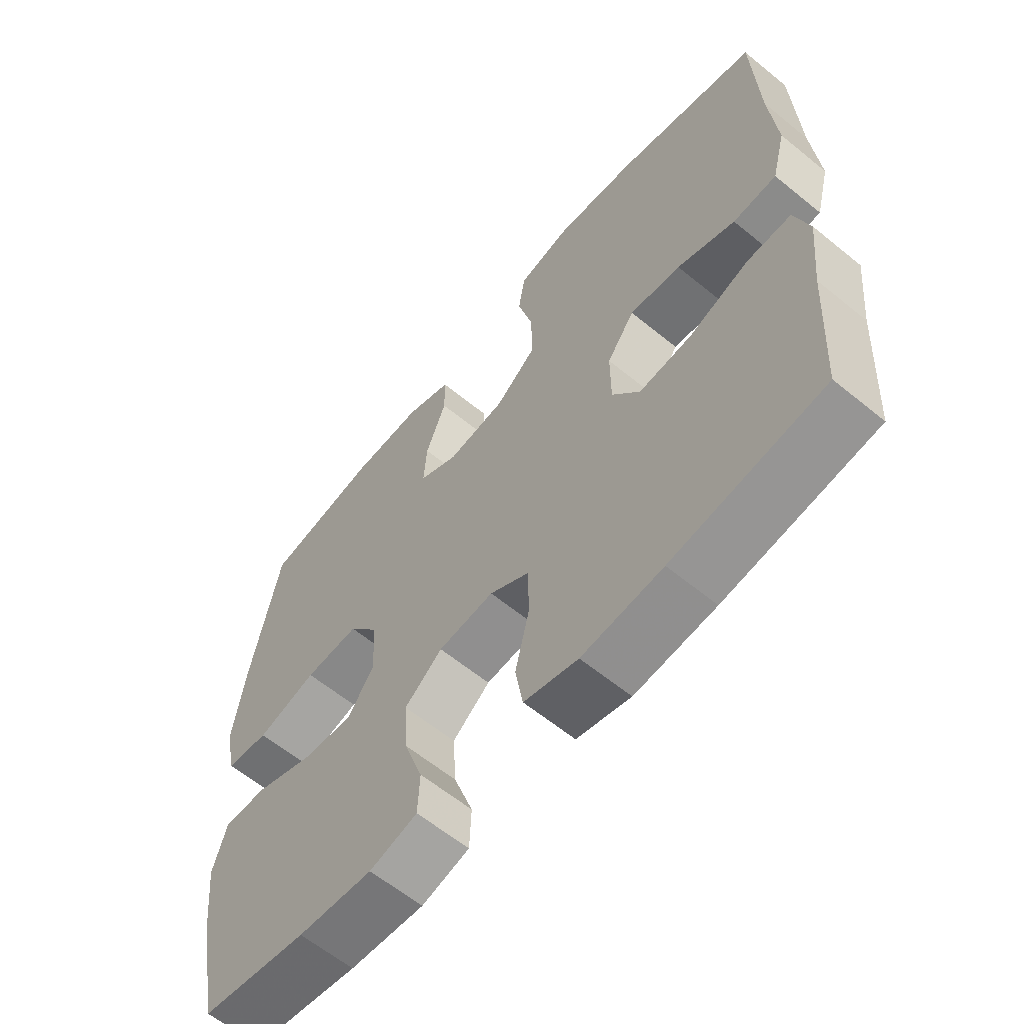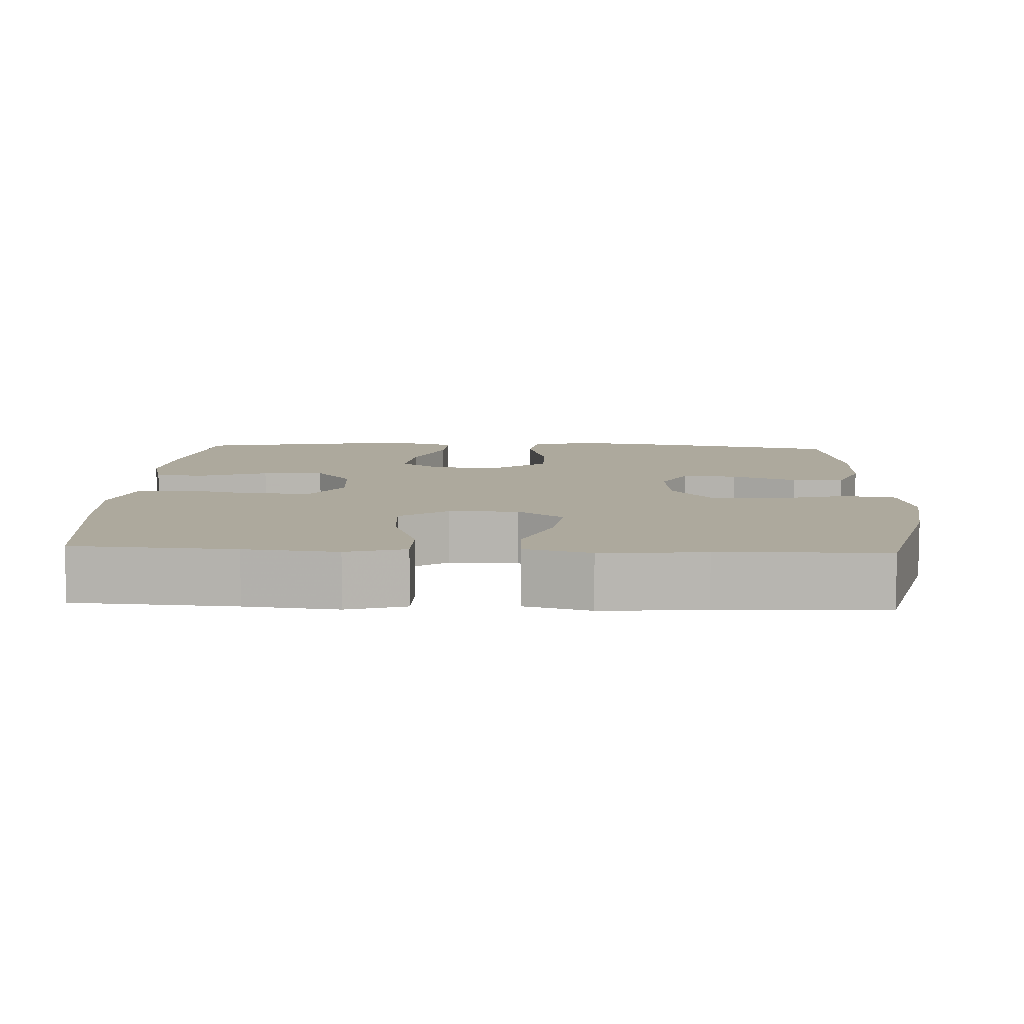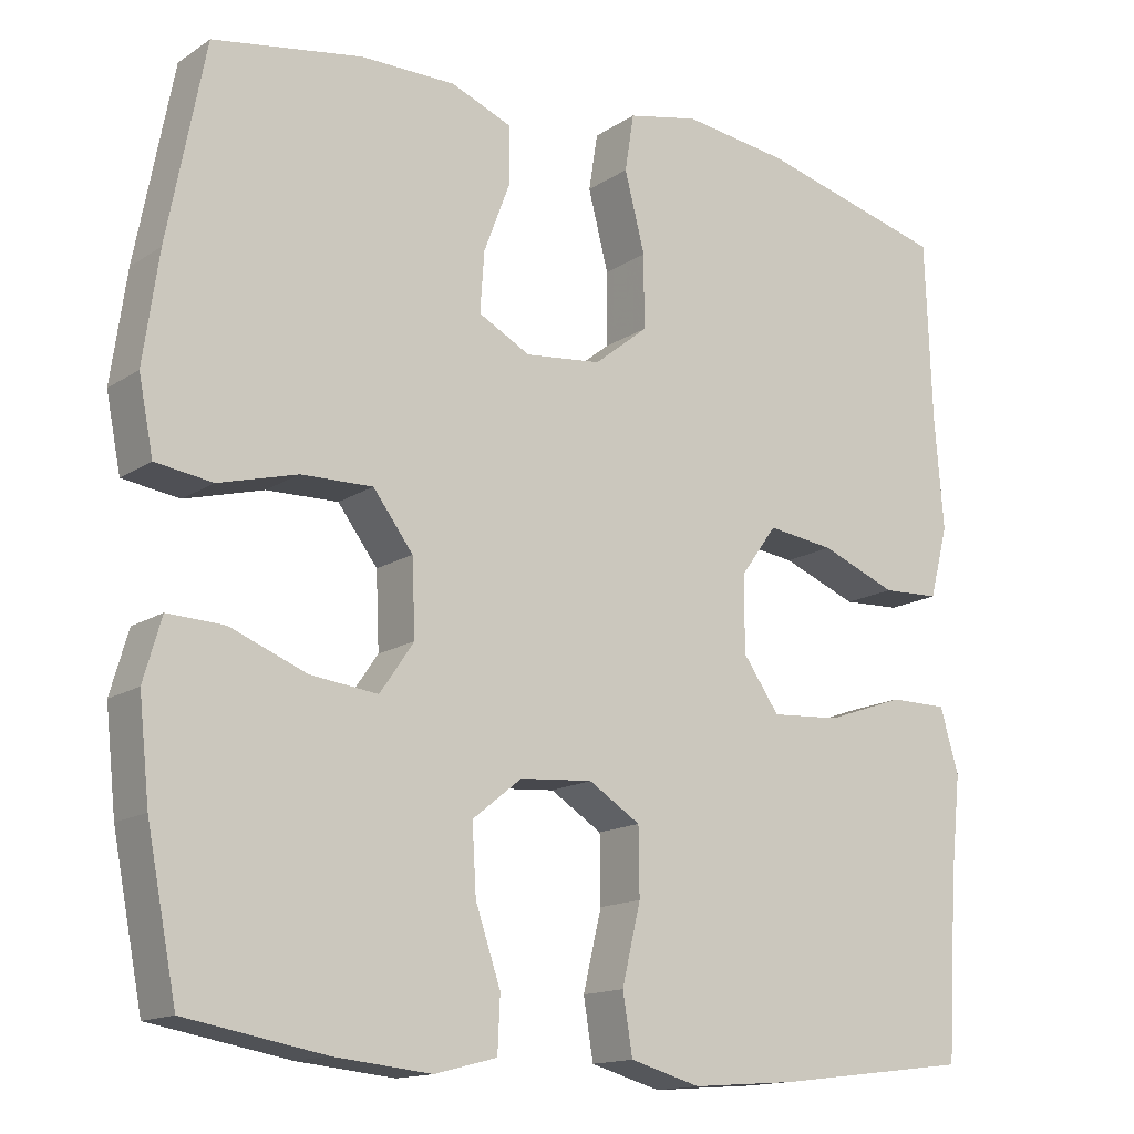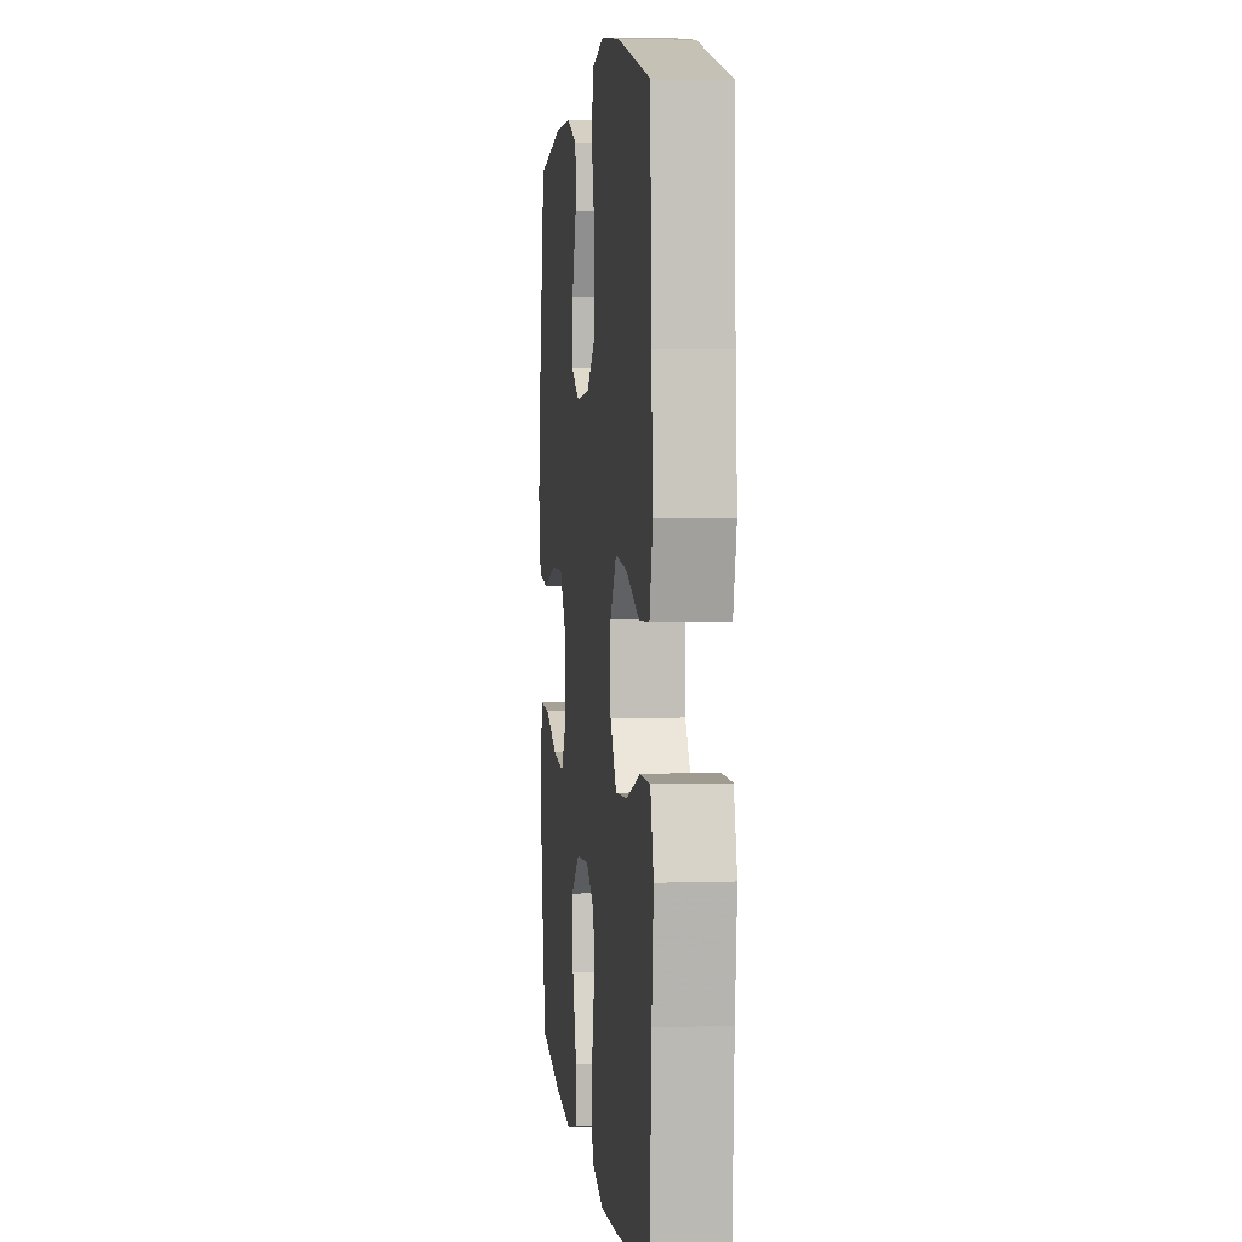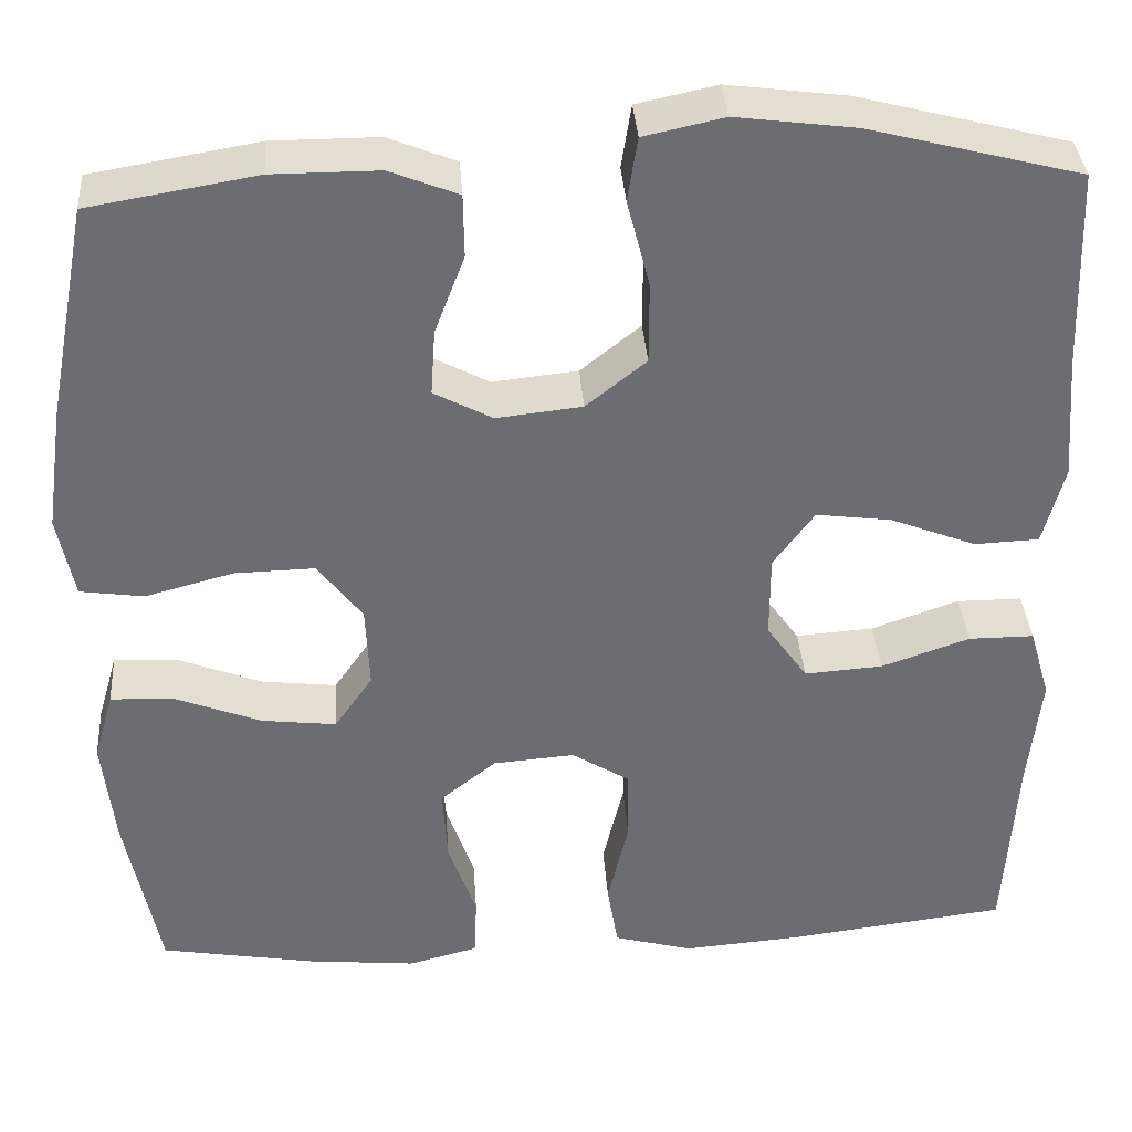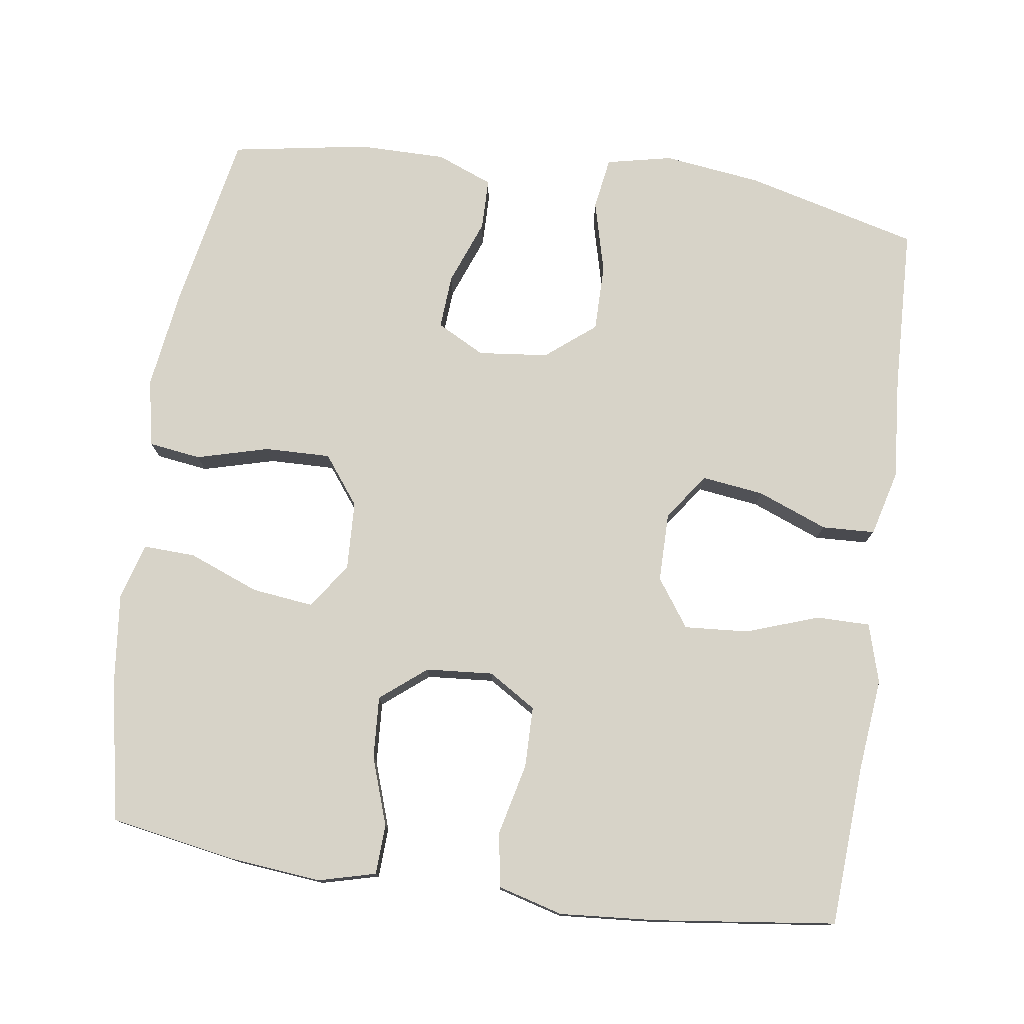
<metadata>
{"format":"obj","ext":"obj","renderer":"f3d","projection":"perspective","resolution":1024,"background":"white","views":[{"elev":-61.7,"azim":-129.7,"up":"+Z"},{"elev":8.8,"azim":-87.3,"up":"+Y"},{"elev":-14.7,"azim":144.1,"up":"+Z"},{"elev":4.1,"azim":-96.5,"up":"+Z"},{"elev":36.3,"azim":176.0,"up":"+Z"},{"elev":77.1,"azim":-171.9,"up":"+Y"}]}
</metadata>
<code>
v -0.5 0.07 0.5
v -0.268 0.07 0.56
v -0.137 0.07 0.577
v -0.049 0.07 0.558
v -0.038 0.07 0.488
v -0.063 0.07 0.391
v -0.063 0.07 0.301
v 0.003 0.07 0.248
v 0.097 0.07 0.238
v 0.161 0.07 0.272
v 0.156 0.07 0.345
v 0.123 0.07 0.432
v 0.124 0.07 0.501
v 0.199 0.07 0.531
v 0.316 0.07 0.531
v 0.5 0.07 0.5
v 0.546 0.07 0.261
v 0.565 0.07 0.127
v 0.547 0.07 0.036
v 0.477 0.07 0.026
v 0.38 0.07 0.052
v 0.292 0.07 0.054
v 0.243 0.07 -0.011
v 0.239 0.07 -0.103
v 0.281 0.07 -0.164
v 0.364 0.07 -0.154
v 0.458 0.07 -0.117
v 0.528 0.07 -0.114
v 0.55 0.07 -0.19
v 0.537 0.07 -0.311
v 0.5 0.07 -0.5
v 0.329 0.07 -0.53
v 0.209 0.07 -0.542
v 0.132 0.07 -0.522
v 0.129 0.07 -0.455
v 0.16 0.07 -0.364
v 0.165 0.07 -0.281
v 0.104 0.07 -0.232
v 0.014 0.07 -0.225
v -0.05 0.07 -0.265
v -0.051 0.07 -0.347
v -0.028 0.07 -0.443
v -0.04 0.07 -0.516
v -0.127 0.07 -0.54
v -0.257 0.07 -0.53
v -0.5 0.07 -0.5
v -0.513 0.07 -0.284
v -0.526 0.07 -0.16
v -0.503 0.07 -0.081
v -0.431 0.07 -0.081
v -0.334 0.07 -0.115
v -0.248 0.07 -0.121
v -0.203 0.07 -0.057
v -0.203 0.07 0.036
v -0.248 0.07 0.098
v -0.331 0.07 0.087
v -0.425 0.07 0.05
v -0.496 0.07 0.053
v -0.519 0.07 0.141
v -0.508 0.07 0.279
v -0.5 0 0.5
v -0.268 0 0.56
v -0.137 0 0.577
v -0.049 0 0.558
v -0.038 0 0.488
v -0.063 0 0.391
v -0.063 0 0.301
v 0.003 0 0.248
v 0.097 0 0.238
v 0.161 0 0.272
v 0.156 0 0.345
v 0.123 0 0.432
v 0.124 0 0.501
v 0.199 0 0.531
v 0.316 0 0.531
v 0.5 0 0.5
v 0.546 0 0.261
v 0.565 0 0.127
v 0.547 0 0.036
v 0.477 0 0.026
v 0.38 0 0.052
v 0.292 0 0.054
v 0.243 0 -0.011
v 0.239 0 -0.103
v 0.281 0 -0.164
v 0.364 0 -0.154
v 0.458 0 -0.117
v 0.528 0 -0.114
v 0.55 0 -0.19
v 0.537 0 -0.311
v 0.5 0 -0.5
v 0.329 0 -0.53
v 0.209 0 -0.542
v 0.132 0 -0.522
v 0.129 0 -0.455
v 0.16 0 -0.364
v 0.165 0 -0.281
v 0.104 0 -0.232
v 0.014 0 -0.225
v -0.05 0 -0.265
v -0.051 0 -0.347
v -0.028 0 -0.443
v -0.04 0 -0.516
v -0.127 0 -0.54
v -0.257 0 -0.53
v -0.5 0 -0.5
v -0.513 0 -0.284
v -0.526 0 -0.16
v -0.503 0 -0.081
v -0.431 0 -0.081
v -0.334 0 -0.115
v -0.248 0 -0.121
v -0.203 0 -0.057
v -0.203 0 0.036
v -0.248 0 0.098
v -0.331 0 0.087
v -0.425 0 0.05
v -0.496 0 0.053
v -0.519 0 0.141
v -0.508 0 0.279
f 58 59 60
f 57 58 60
f 56 57 60
f 4 5 6
f 3 4 6
f 2 3 6
f 1 2 6
f 60 1 6
f 56 60 6
f 55 56 6
f 54 55 6 7
f 53 54 7 8
f 49 50 51
f 48 49 51
f 47 48 51
f 47 51 52
f 46 47 52
f 45 46 52
f 44 45 52
f 43 44 52
f 42 43 52
f 41 42 52
f 40 41 52 53
f 34 35 36
f 33 34 36
f 32 33 36
f 31 32 36
f 30 31 36
f 29 30 36
f 28 29 36
f 27 28 36
f 26 27 36
f 25 26 36 37
f 24 25 37 38
f 19 20 21
f 18 19 21
f 17 18 21
f 16 17 21
f 15 16 21
f 14 15 21
f 13 14 21
f 12 13 21
f 11 12 21
f 10 11 21 22
f 9 10 22 23
f 8 9 23
f 53 8 23
f 40 53 23
f 39 40 23
f 23 24 38 39
f 120 119 118
f 120 118 117
f 120 117 116
f 66 65 64
f 66 64 63
f 66 63 62
f 66 62 61
f 66 61 120
f 66 120 116
f 66 116 115
f 67 66 115 114
f 68 67 114 113
f 111 110 109
f 111 109 108
f 111 108 107
f 112 111 107
f 112 107 106
f 112 106 105
f 112 105 104
f 112 104 103
f 112 103 102
f 112 102 101
f 113 112 101 100
f 96 95 94
f 96 94 93
f 96 93 92
f 96 92 91
f 96 91 90
f 96 90 89
f 96 89 88
f 96 88 87
f 96 87 86
f 97 96 86 85
f 98 97 85 84
f 81 80 79
f 81 79 78
f 81 78 77
f 81 77 76
f 81 76 75
f 81 75 74
f 81 74 73
f 81 73 72
f 81 72 71
f 82 81 71 70
f 83 82 70 69
f 83 69 68
f 83 68 113
f 83 113 100
f 83 100 99
f 99 98 84 83
f 1 61 62 2
f 2 62 63 3
f 3 63 64 4
f 4 64 65 5
f 5 65 66 6
f 6 66 67 7
f 7 67 68 8
f 8 68 69 9
f 9 69 70 10
f 10 70 71 11
f 11 71 72 12
f 12 72 73 13
f 13 73 74 14
f 14 74 75 15
f 15 75 76 16
f 16 76 77 17
f 17 77 78 18
f 18 78 79 19
f 19 79 80 20
f 20 80 81 21
f 21 81 82 22
f 22 82 83 23
f 23 83 84 24
f 24 84 85 25
f 25 85 86 26
f 26 86 87 27
f 27 87 88 28
f 28 88 89 29
f 29 89 90 30
f 30 90 91 31
f 31 91 92 32
f 32 92 93 33
f 33 93 94 34
f 34 94 95 35
f 35 95 96 36
f 36 96 97 37
f 37 97 98 38
f 38 98 99 39
f 39 99 100 40
f 40 100 101 41
f 41 101 102 42
f 42 102 103 43
f 43 103 104 44
f 44 104 105 45
f 45 105 106 46
f 46 106 107 47
f 47 107 108 48
f 48 108 109 49
f 49 109 110 50
f 50 110 111 51
f 51 111 112 52
f 52 112 113 53
f 53 113 114 54
f 54 114 115 55
f 55 115 116 56
f 56 116 117 57
f 57 117 118 58
f 58 118 119 59
f 59 119 120 60
f 60 120 61 1

</code>
